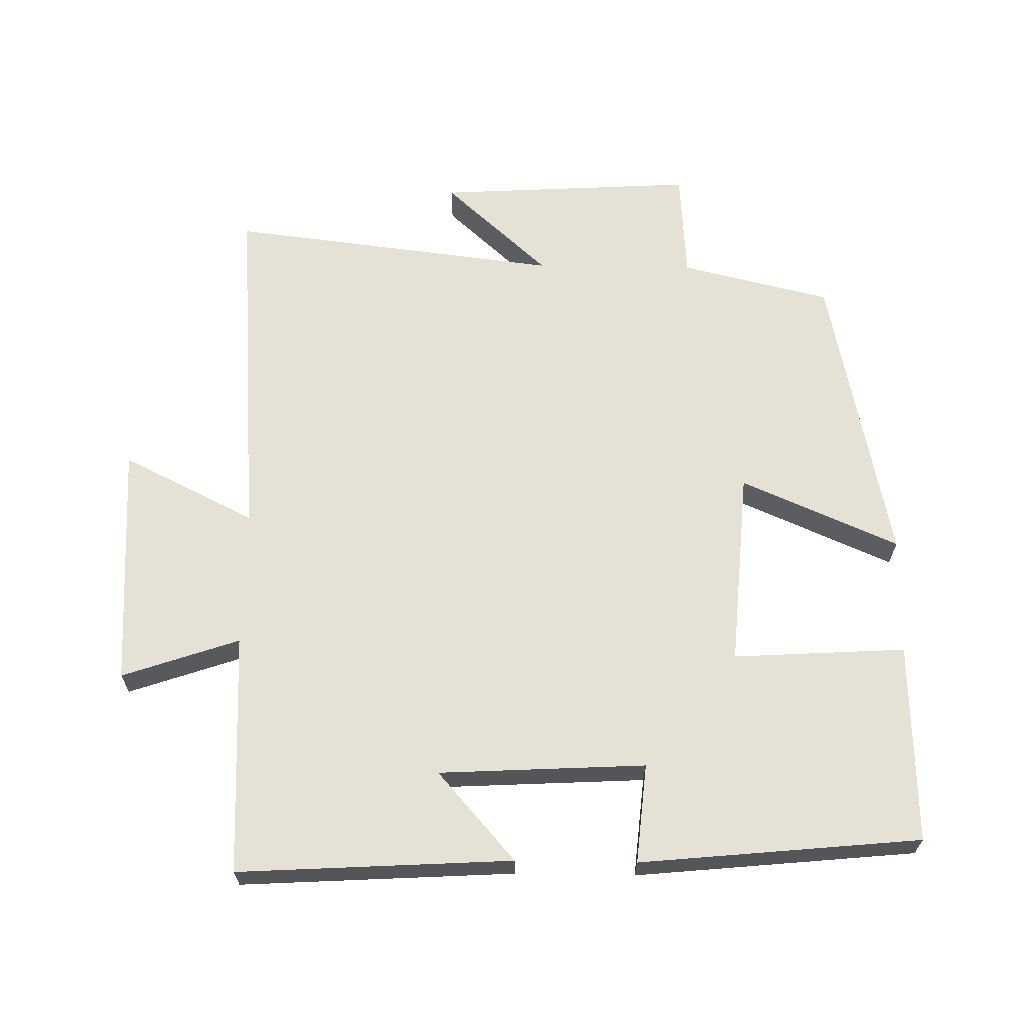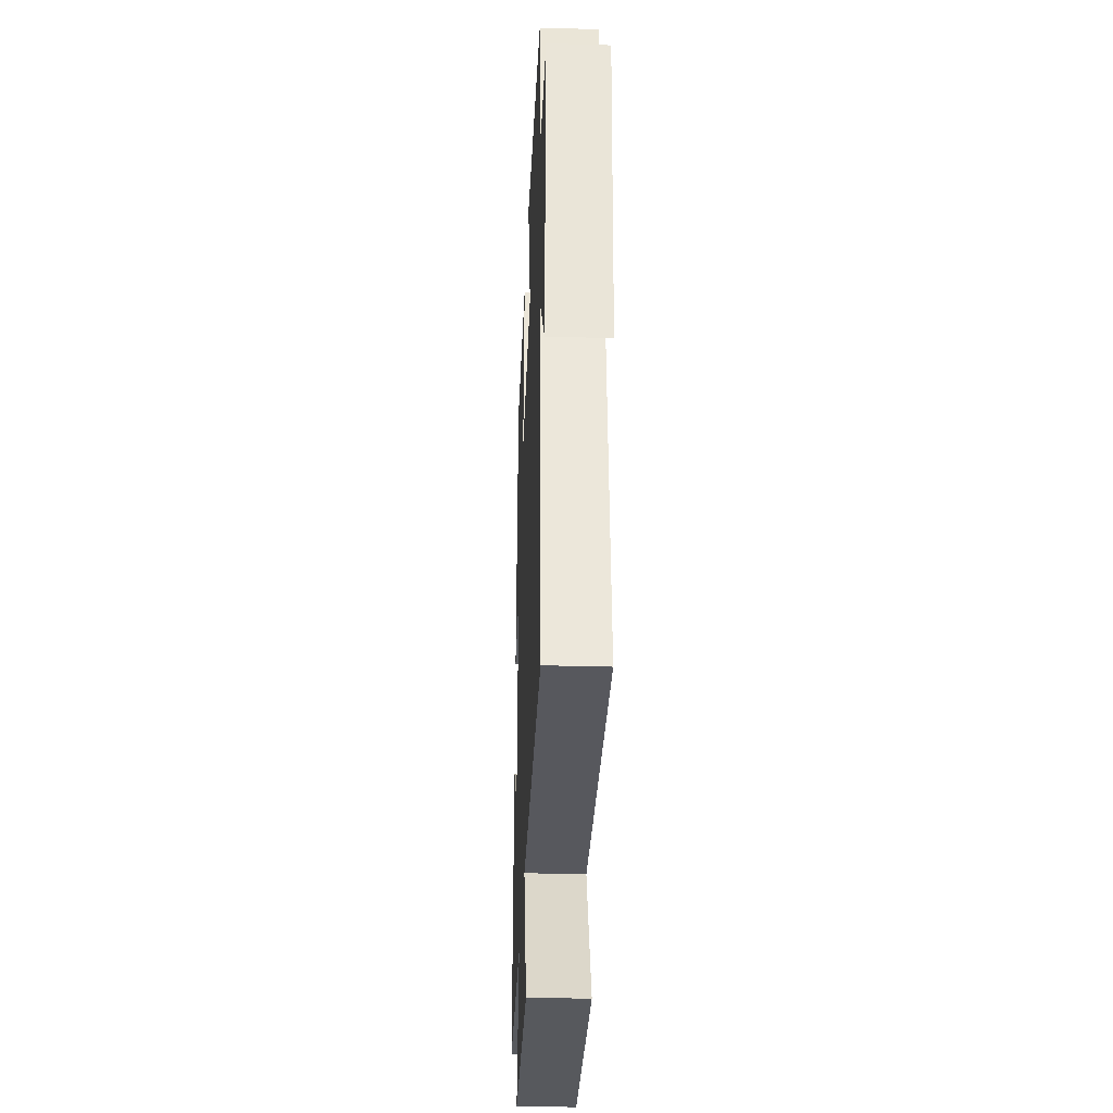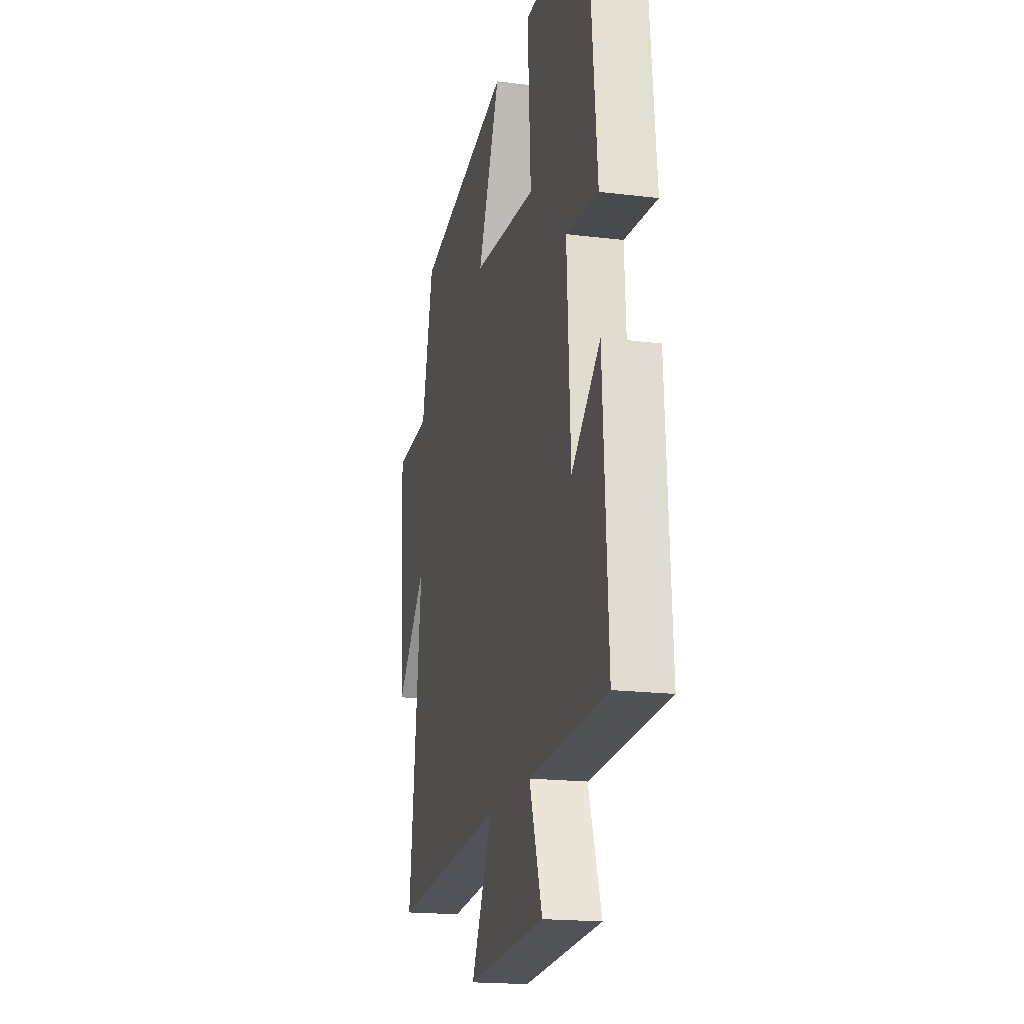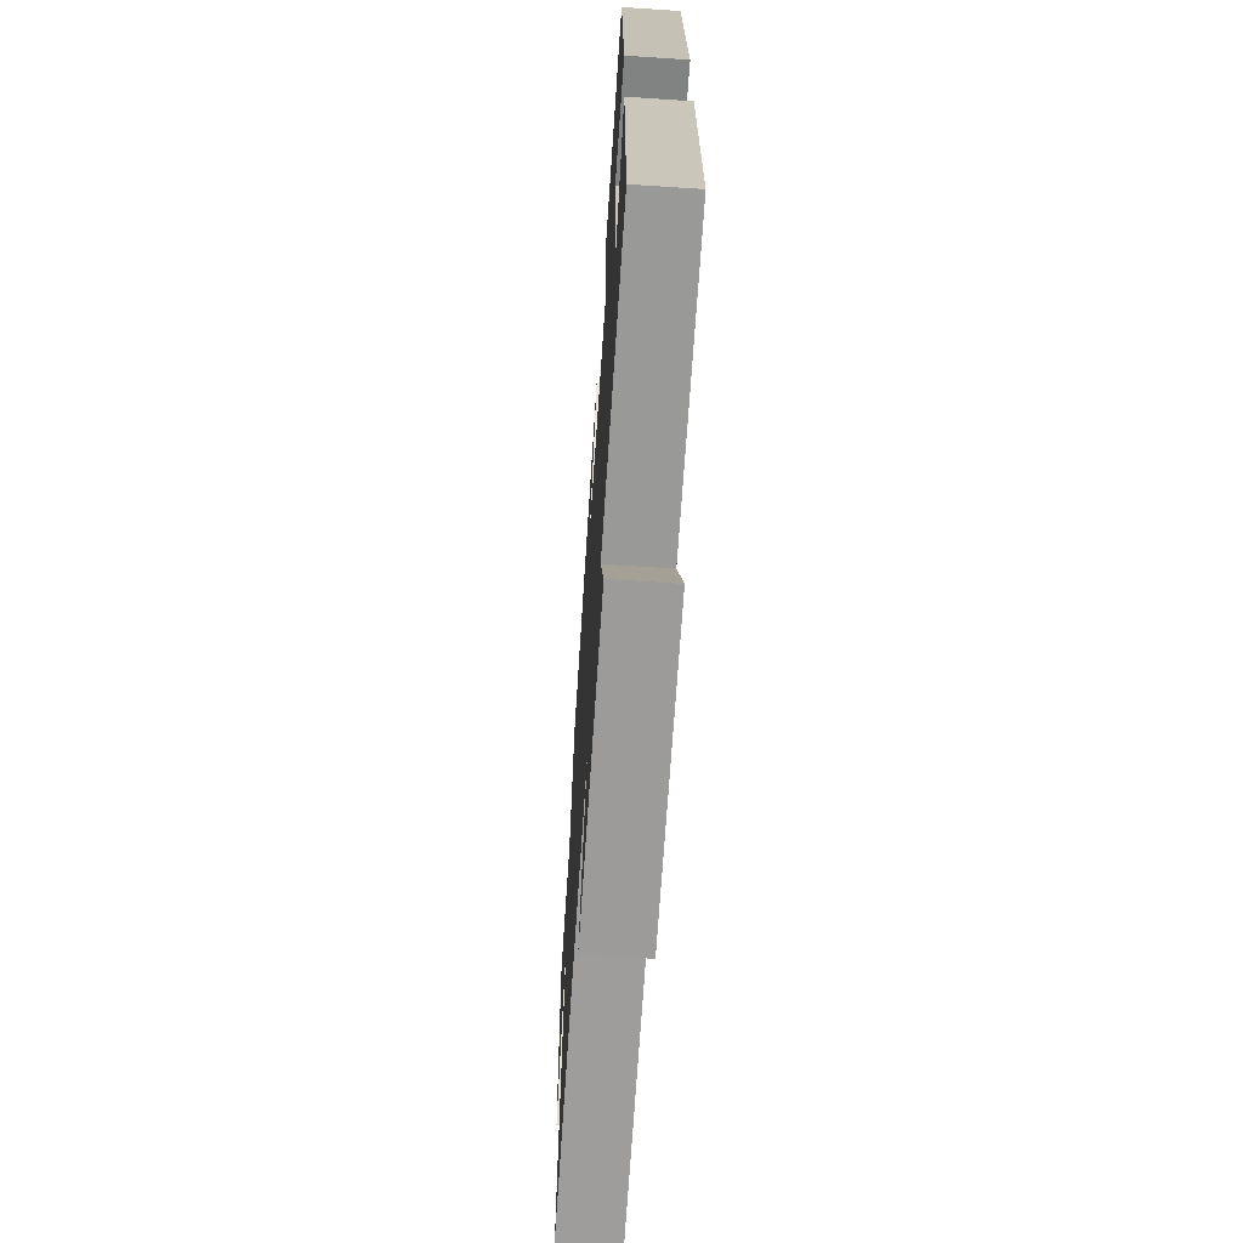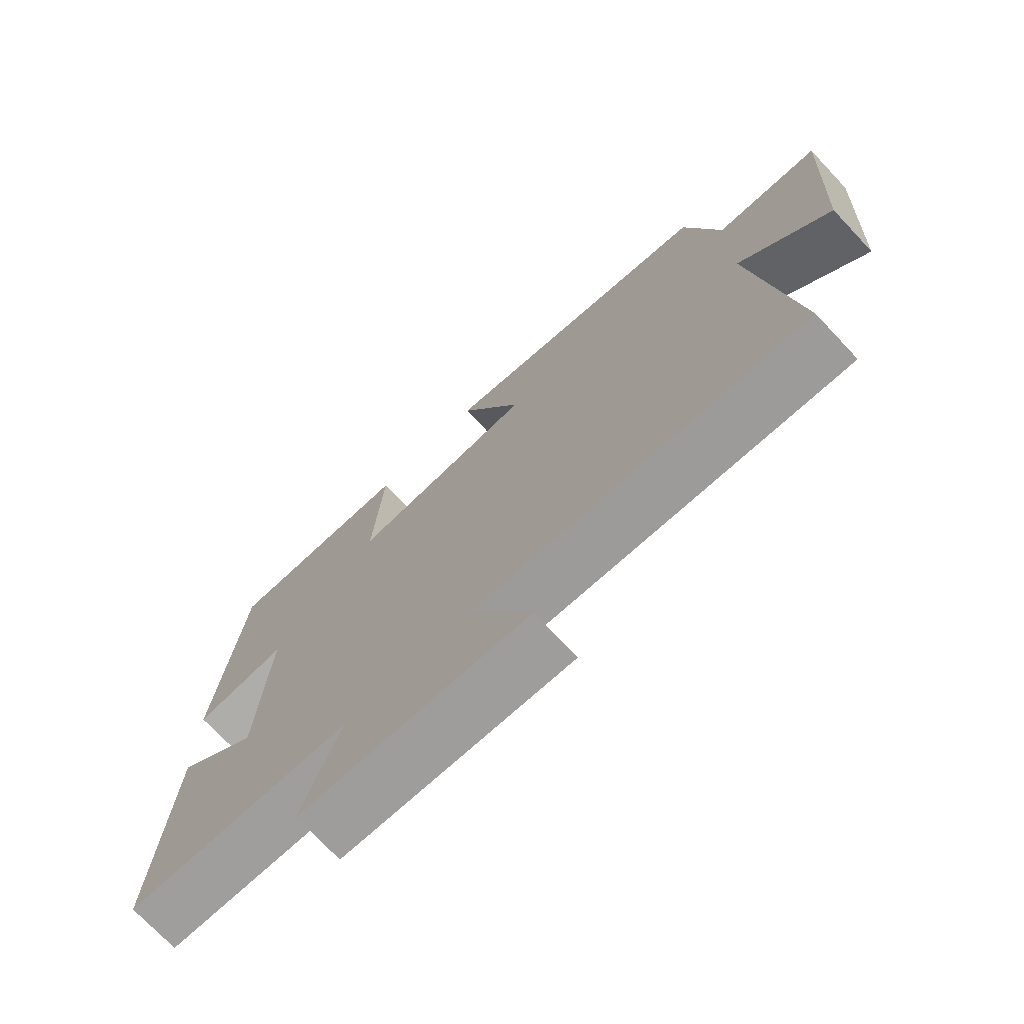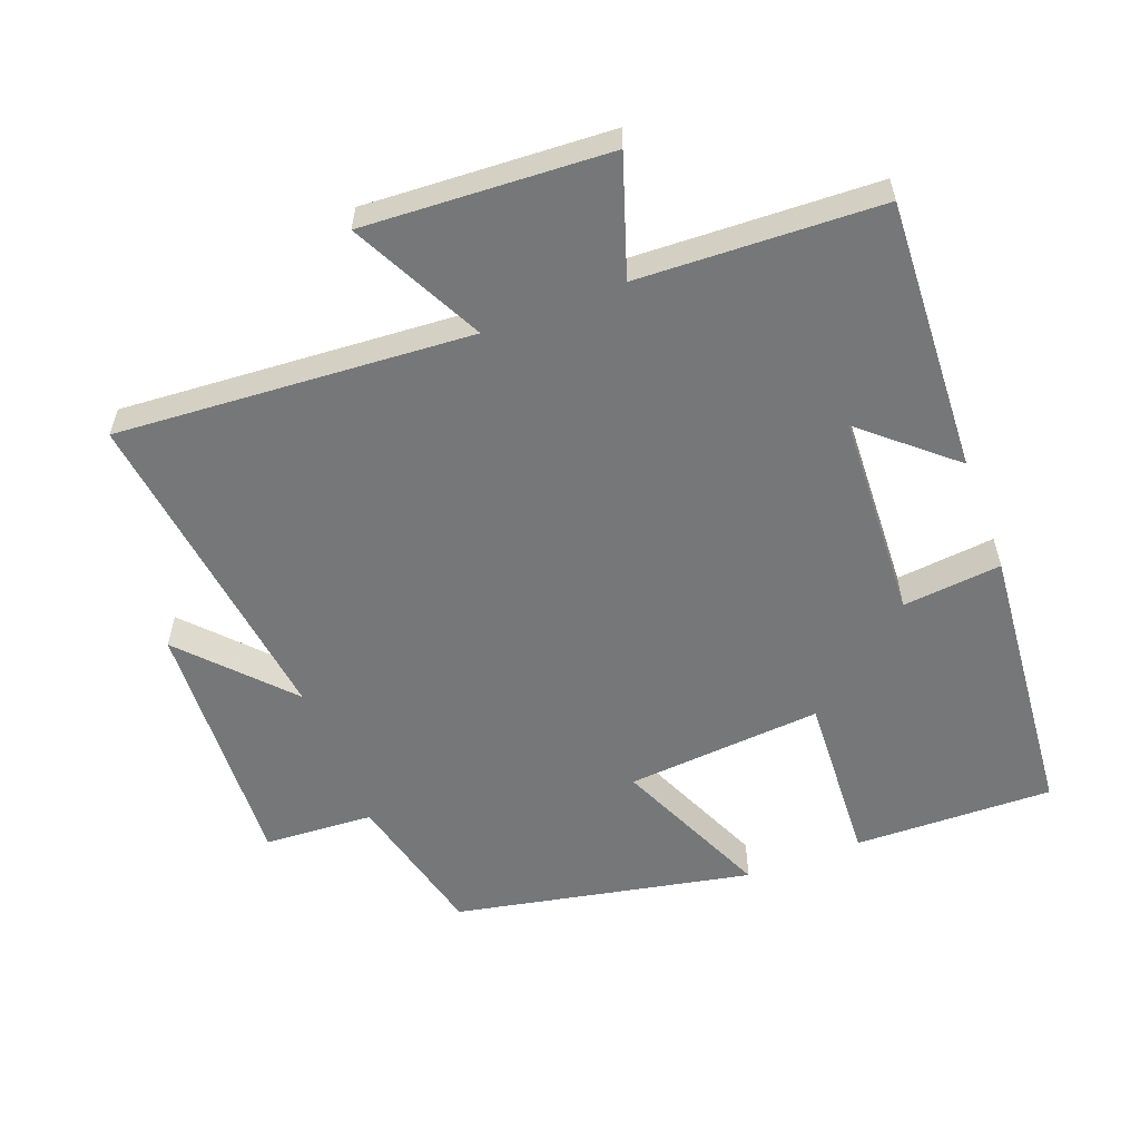
<metadata>
{"format":"obj","ext":"obj","renderer":"f3d","projection":"perspective","resolution":1024,"background":"white","views":[{"elev":65.0,"azim":-89.1,"up":"+Y"},{"elev":-33.2,"azim":87.7,"up":"+Z"},{"elev":-18.5,"azim":-103.3,"up":"+Z"},{"elev":-66.1,"azim":-93.8,"up":"+Z"},{"elev":-73.2,"azim":43.3,"up":"+Z"},{"elev":-57.0,"azim":-158.8,"up":"+Y"}]}
</metadata>
<code>
v 0.559 0.07 -0.539
v 0.037 0.07 -0.5
v 0.134 0.07 -0.695
v -0.226 0.07 -0.673
v -0.167 0.07 -0.5
v -0.523 0.07 -0.483
v -0.5 0.07 -0.08
v -0.37 0.07 -0.194
v -0.354 0.07 0.11
v -0.5 0.07 0.096
v -0.46 0.07 0.509
v -0.166 0.07 0.5
v -0.181 0.07 0.246
v 0.109 0.07 0.268
v 0.008 0.07 0.5
v 0.447 0.07 0.409
v 0.5 0.07 0.188
v 0.662 0.07 0.177
v 0.64 0.07 -0.203
v 0.5 0.07 -0.05
v 0.559 0 -0.539
v 0.037 0 -0.5
v 0.134 0 -0.695
v -0.226 0 -0.673
v -0.167 0 -0.5
v -0.523 0 -0.483
v -0.5 0 -0.08
v -0.37 0 -0.194
v -0.354 0 0.11
v -0.5 0 0.096
v -0.46 0 0.509
v -0.166 0 0.5
v -0.181 0 0.246
v 0.109 0 0.268
v 0.008 0 0.5
v 0.447 0 0.409
v 0.5 0 0.188
v 0.662 0 0.177
v 0.64 0 -0.203
v 0.5 0 -0.05
f 17 18 19 20
f 16 17 20
f 15 16 20
f 14 15 20
f 20 1 2
f 14 20 2
f 13 14 2
f 11 12 13
f 10 11 13
f 9 10 13
f 8 9 13 2
f 5 6 7 8
f 5 8 2 3
f 3 4 5
f 40 39 38 37
f 40 37 36
f 40 36 35
f 40 35 34
f 22 21 40
f 22 40 34
f 22 34 33
f 33 32 31
f 33 31 30
f 33 30 29
f 22 33 29 28
f 28 27 26 25
f 23 22 28 25
f 25 24 23
f 1 21 22 2
f 2 22 23 3
f 3 23 24 4
f 4 24 25 5
f 5 25 26 6
f 6 26 27 7
f 7 27 28 8
f 8 28 29 9
f 9 29 30 10
f 10 30 31 11
f 11 31 32 12
f 12 32 33 13
f 13 33 34 14
f 14 34 35 15
f 15 35 36 16
f 16 36 37 17
f 17 37 38 18
f 18 38 39 19
f 19 39 40 20
f 20 40 21 1

</code>
